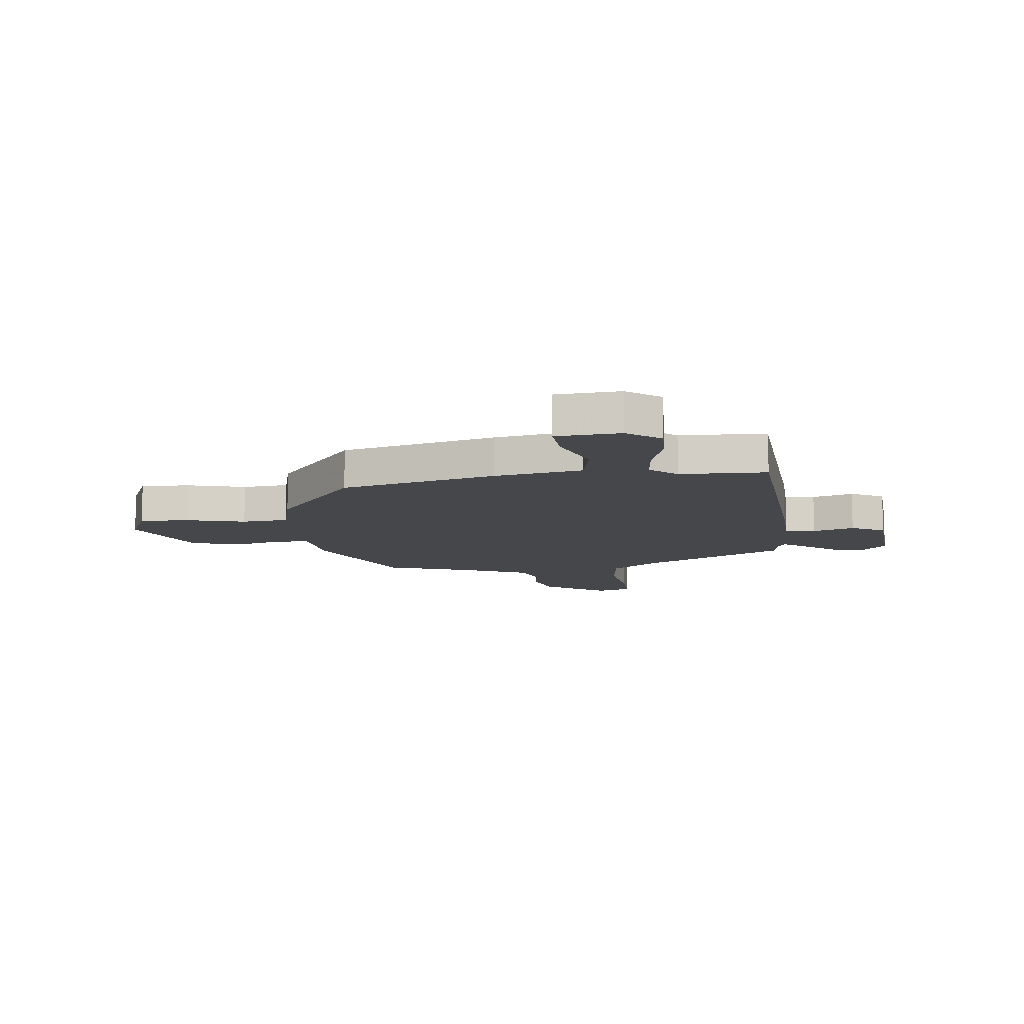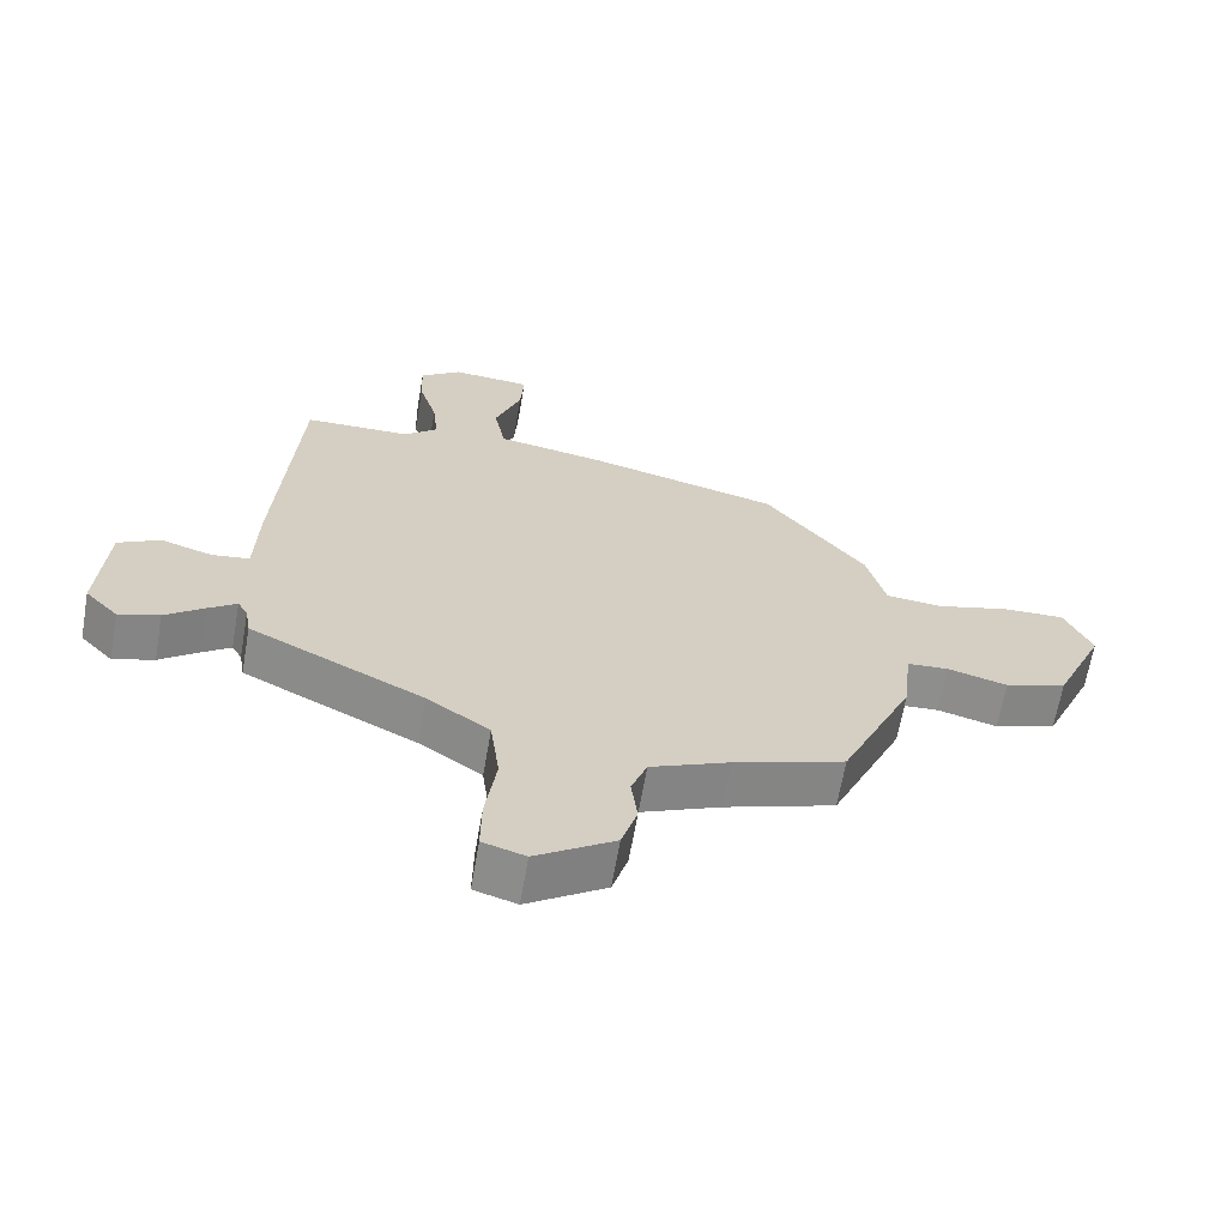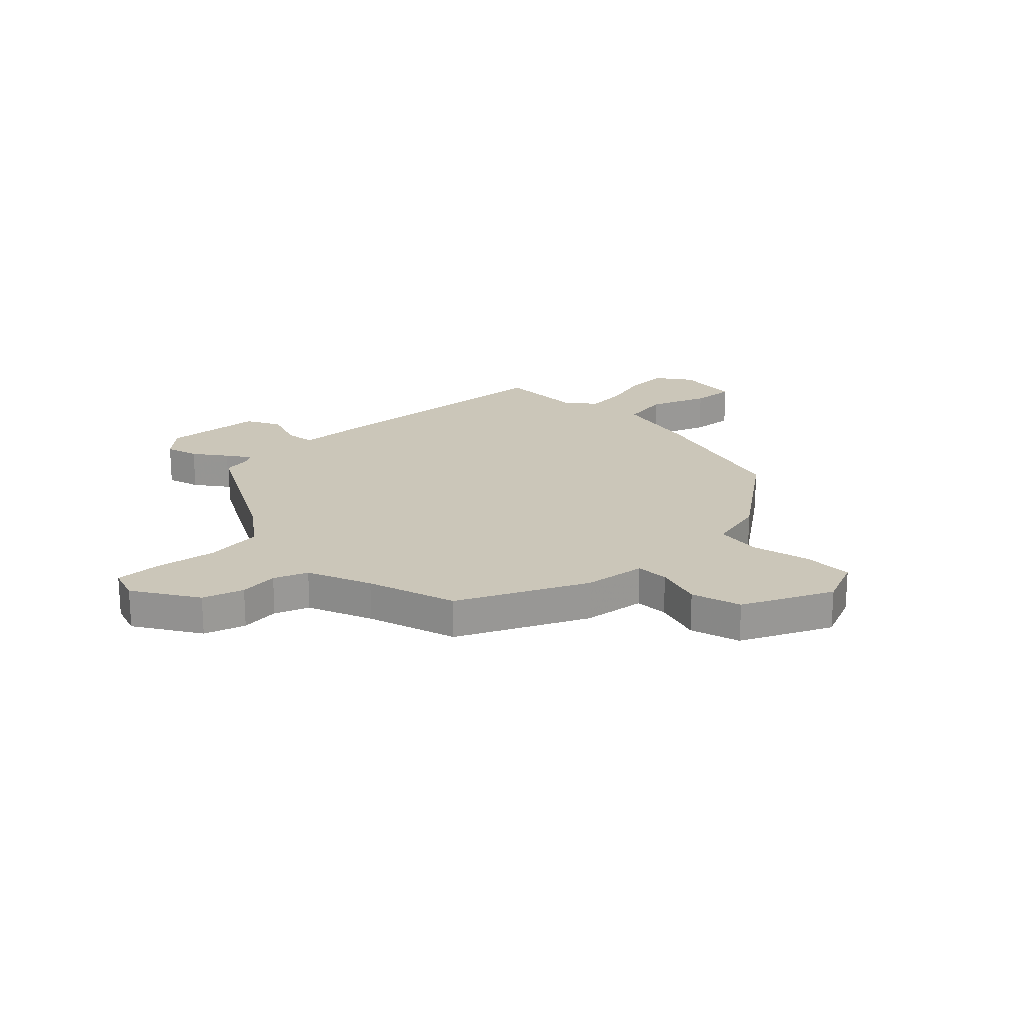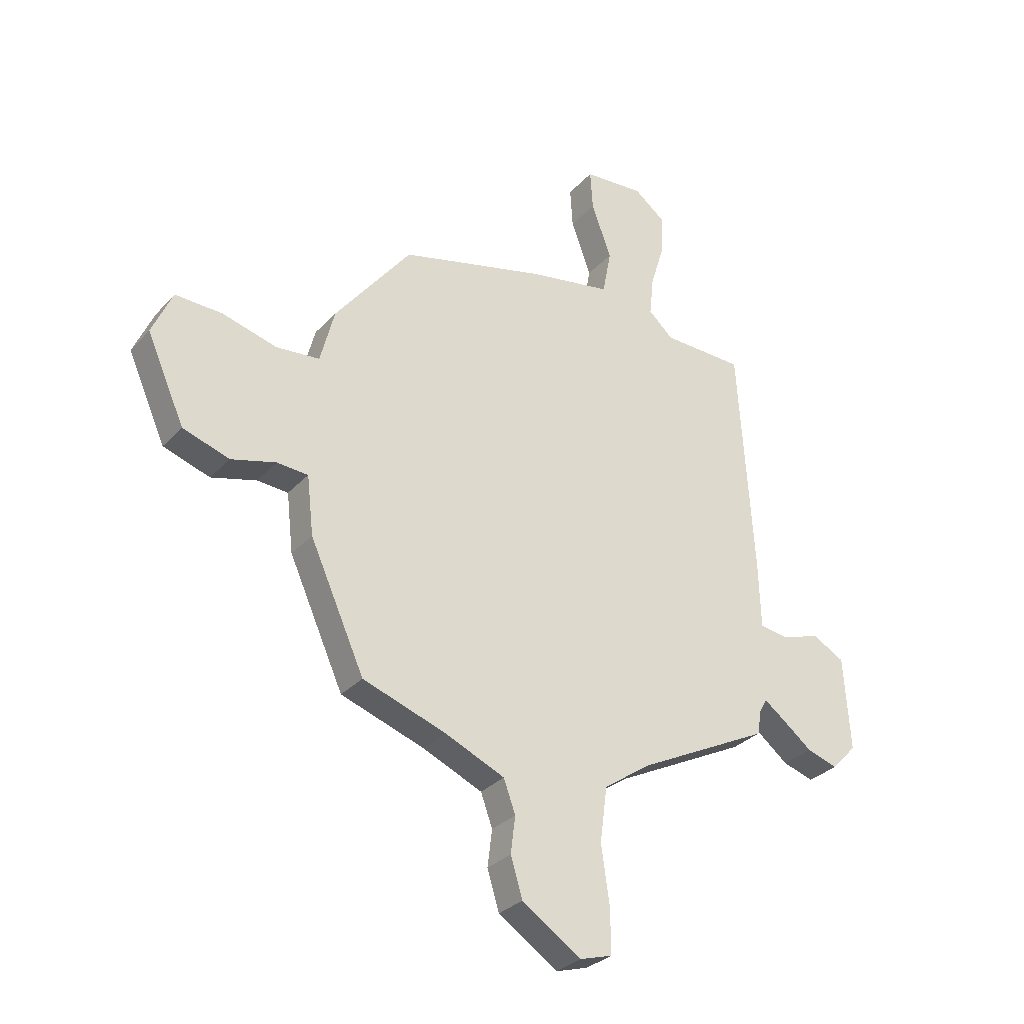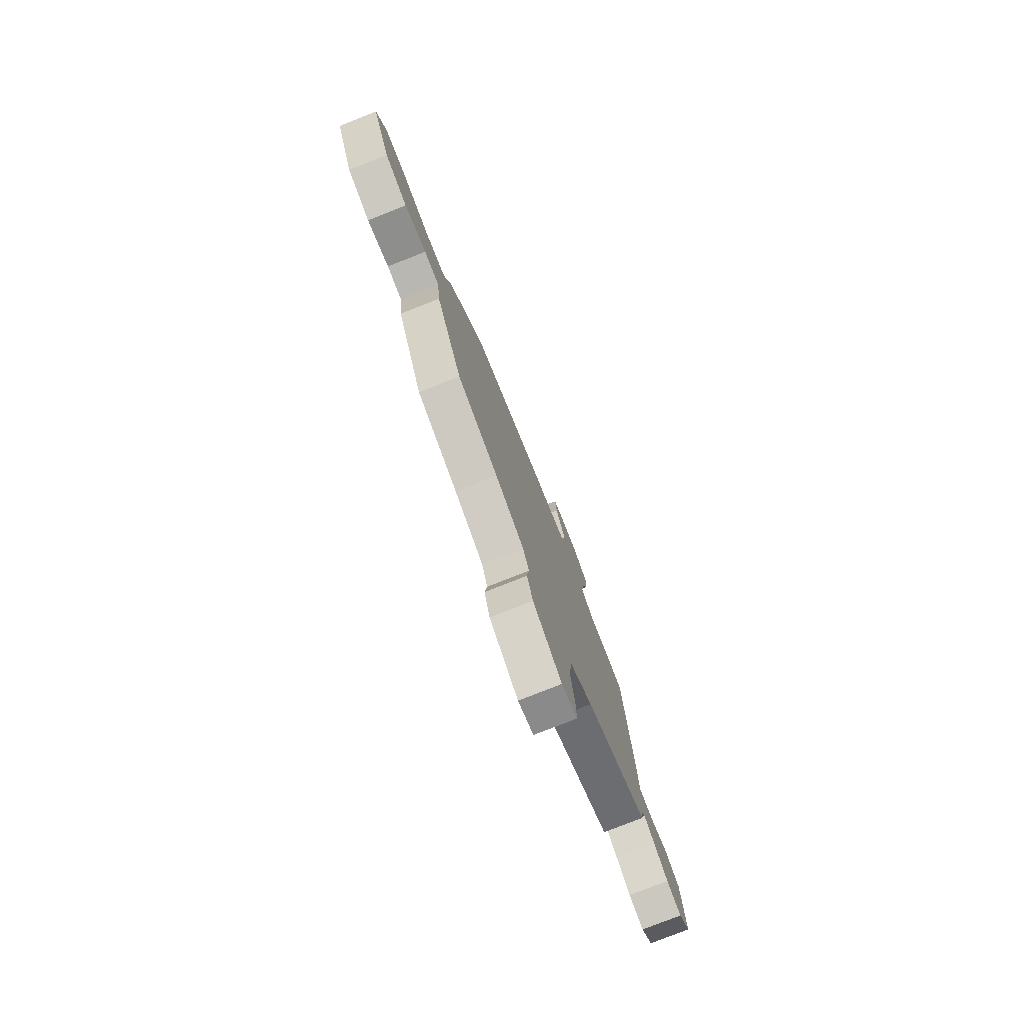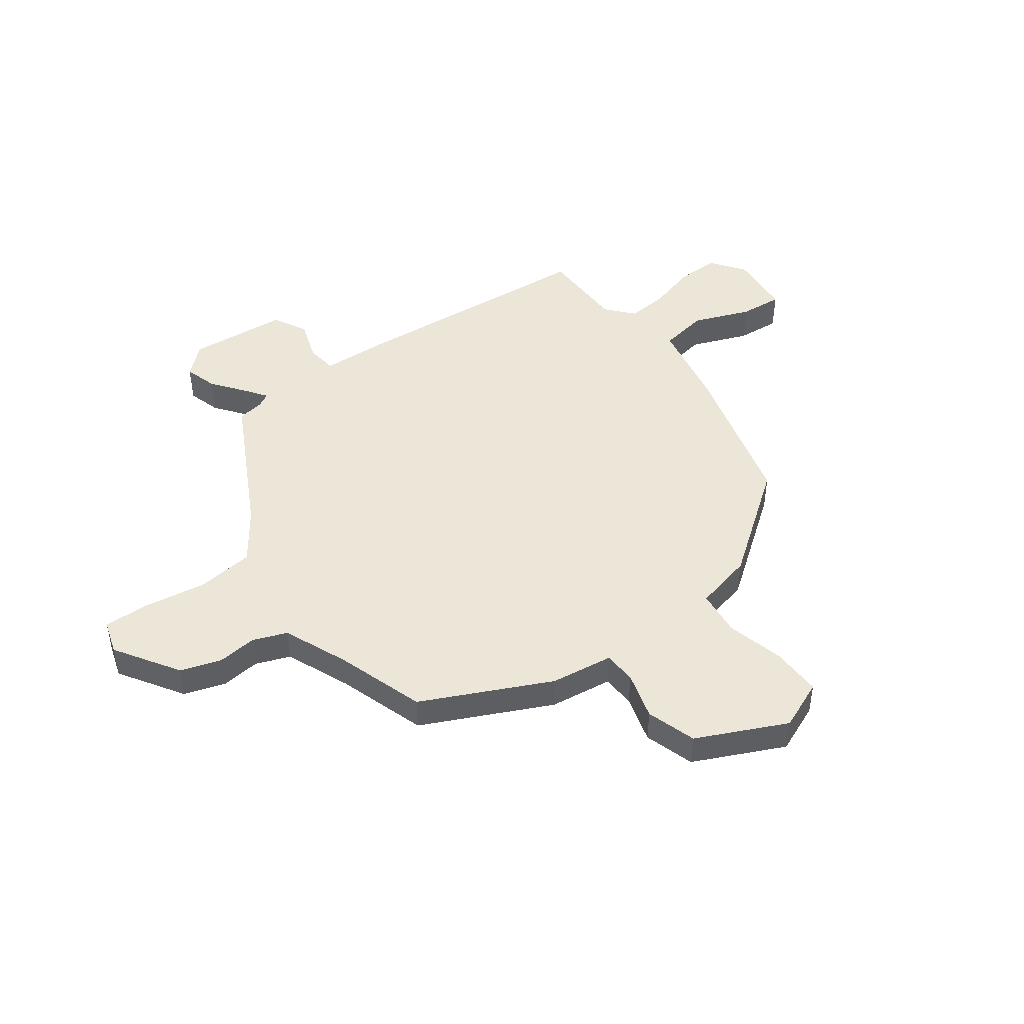
<metadata>
{"format":"obj","ext":"obj","renderer":"f3d","projection":"perspective","resolution":1024,"background":"white","views":[{"elev":-10.8,"azim":6.9,"up":"+Y"},{"elev":-65.2,"azim":170.1,"up":"+Z"},{"elev":20.9,"azim":-133.0,"up":"+Y"},{"elev":-30.6,"azim":-33.9,"up":"+Z"},{"elev":-78.7,"azim":-68.5,"up":"+Z"},{"elev":46.3,"azim":-125.3,"up":"+Y"}]}
</metadata>
<code>
v 0.459 0.07 0.487
v 0.488 0.07 0.035
v 0.492 0.07 -0.097
v 0.548 0.07 -0.105
v 0.624 0.07 -0.081
v 0.686 0.07 -0.115
v 0.698 0.07 -0.298
v 0.649 0.07 -0.35
v 0.589 0.07 -0.331
v 0.532 0.07 -0.286
v 0.49 0.07 -0.255
v 0.475 0.07 -0.281
v 0.467 0.07 -0.329
v 0.209 0.07 -0.459
v 0.117 0.07 -0.523
v 0.103 0.07 -0.629
v 0.119 0.07 -0.743
v 0.12 0.07 -0.828
v 0.057 0.07 -0.847
v -0.059 0.07 -0.77
v -0.082 0.07 -0.694
v -0.073 0.07 -0.622
v -0.096 0.07 -0.559
v -0.213 0.07 -0.508
v -0.376 0.07 -0.452
v -0.483 0.07 -0.215
v -0.496 0.07 -0.1
v -0.557 0.07 -0.096
v -0.645 0.07 -0.12
v -0.736 0.07 -0.09
v -0.81 0.07 0.076
v -0.77 0.07 0.166
v -0.678 0.07 0.163
v -0.571 0.07 0.134
v -0.486 0.07 0.142
v -0.458 0.07 0.25
v -0.309 0.07 0.442
v -0.025 0.07 0.514
v 0.137 0.07 0.543
v 0.154 0.07 0.632
v 0.115 0.07 0.738
v 0.11 0.07 0.817
v 0.228 0.07 0.826
v 0.289 0.07 0.779
v 0.286 0.07 0.701
v 0.259 0.07 0.612
v 0.251 0.07 0.535
v 0.3 0.07 0.491
v 0.459 0 0.487
v 0.488 0 0.035
v 0.492 0 -0.097
v 0.548 0 -0.105
v 0.624 0 -0.081
v 0.686 0 -0.115
v 0.698 0 -0.298
v 0.649 0 -0.35
v 0.589 0 -0.331
v 0.532 0 -0.286
v 0.49 0 -0.255
v 0.475 0 -0.281
v 0.467 0 -0.329
v 0.209 0 -0.459
v 0.117 0 -0.523
v 0.103 0 -0.629
v 0.119 0 -0.743
v 0.12 0 -0.828
v 0.057 0 -0.847
v -0.059 0 -0.77
v -0.082 0 -0.694
v -0.073 0 -0.622
v -0.096 0 -0.559
v -0.213 0 -0.508
v -0.376 0 -0.452
v -0.483 0 -0.215
v -0.496 0 -0.1
v -0.557 0 -0.096
v -0.645 0 -0.12
v -0.736 0 -0.09
v -0.81 0 0.076
v -0.77 0 0.166
v -0.678 0 0.163
v -0.571 0 0.134
v -0.486 0 0.142
v -0.458 0 0.25
v -0.309 0 0.442
v -0.025 0 0.514
v 0.137 0 0.543
v 0.154 0 0.632
v 0.115 0 0.738
v 0.11 0 0.817
v 0.228 0 0.826
v 0.289 0 0.779
v 0.286 0 0.701
v 0.259 0 0.612
v 0.251 0 0.535
v 0.3 0 0.491
f 43 44 45 46
f 43 46 47
f 40 41 42 43
f 39 40 43 47
f 38 39 47 48
f 35 36 37 38
f 31 32 33 34
f 31 34 35
f 28 29 30 31
f 27 28 31 35
f 24 25 26 27
f 23 24 27 35
f 19 20 21 22
f 19 22 23
f 16 17 18 19
f 15 16 19 23
f 14 15 23 35
f 12 13 14 35
f 7 8 9 10
f 7 10 11
f 4 5 6 7
f 3 4 7 11
f 48 1 2 3
f 12 35 38 48
f 3 11 12 48
f 94 93 92 91
f 95 94 91
f 91 90 89 88
f 95 91 88 87
f 96 95 87 86
f 86 85 84 83
f 82 81 80 79
f 83 82 79
f 79 78 77 76
f 83 79 76 75
f 75 74 73 72
f 83 75 72 71
f 70 69 68 67
f 71 70 67
f 67 66 65 64
f 71 67 64 63
f 83 71 63 62
f 83 62 61 60
f 58 57 56 55
f 59 58 55
f 55 54 53 52
f 59 55 52 51
f 51 50 49 96
f 96 86 83 60
f 96 60 59 51
f 1 49 50 2
f 2 50 51 3
f 3 51 52 4
f 4 52 53 5
f 5 53 54 6
f 6 54 55 7
f 7 55 56 8
f 8 56 57 9
f 9 57 58 10
f 10 58 59 11
f 11 59 60 12
f 12 60 61 13
f 13 61 62 14
f 14 62 63 15
f 15 63 64 16
f 16 64 65 17
f 17 65 66 18
f 18 66 67 19
f 19 67 68 20
f 20 68 69 21
f 21 69 70 22
f 22 70 71 23
f 23 71 72 24
f 24 72 73 25
f 25 73 74 26
f 26 74 75 27
f 27 75 76 28
f 28 76 77 29
f 29 77 78 30
f 30 78 79 31
f 31 79 80 32
f 32 80 81 33
f 33 81 82 34
f 34 82 83 35
f 35 83 84 36
f 36 84 85 37
f 37 85 86 38
f 38 86 87 39
f 39 87 88 40
f 40 88 89 41
f 41 89 90 42
f 42 90 91 43
f 43 91 92 44
f 44 92 93 45
f 45 93 94 46
f 46 94 95 47
f 47 95 96 48
f 48 96 49 1

</code>
